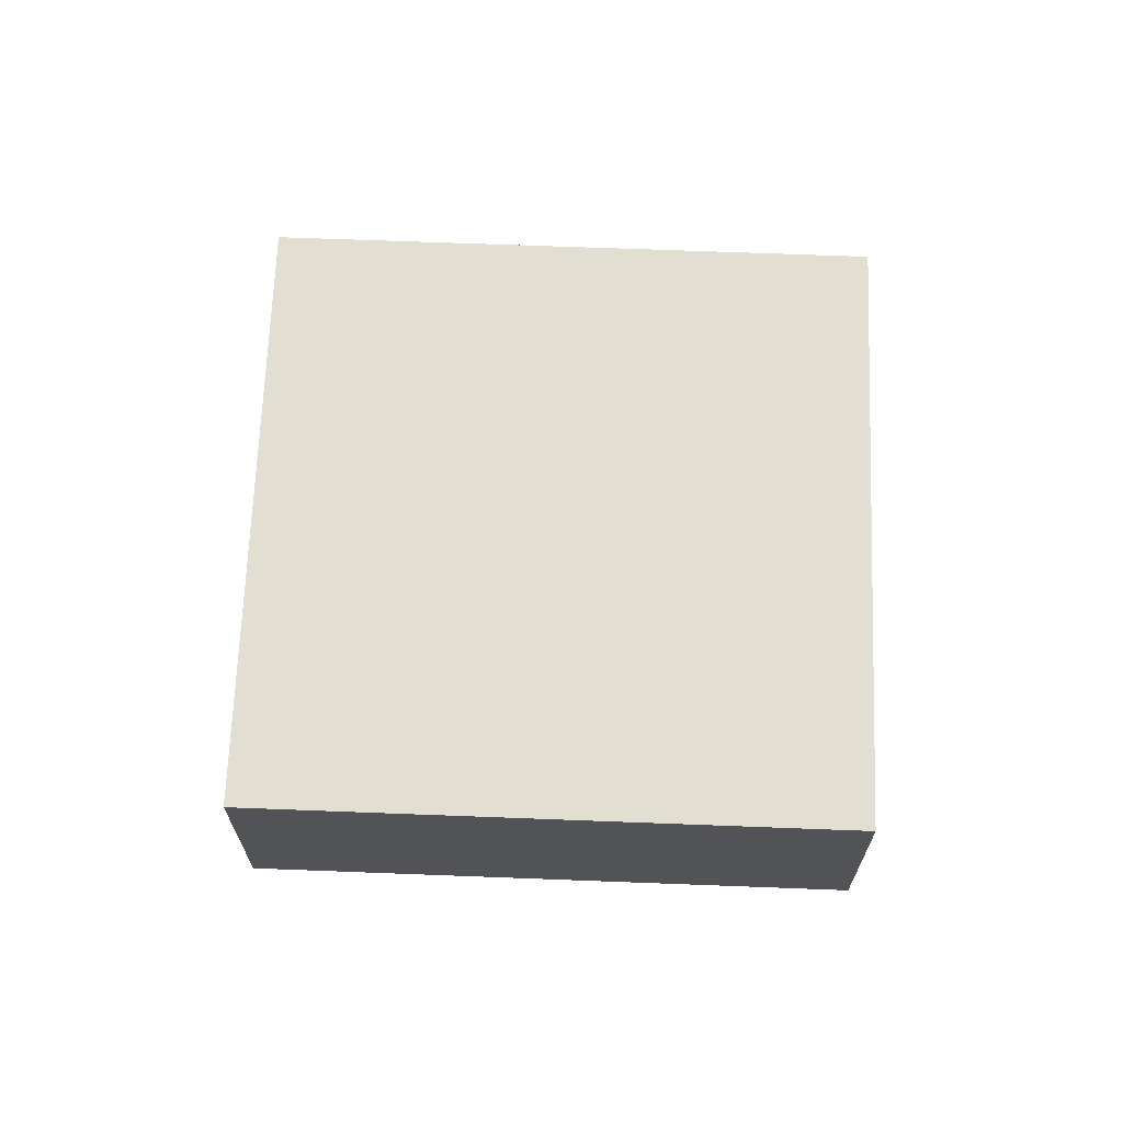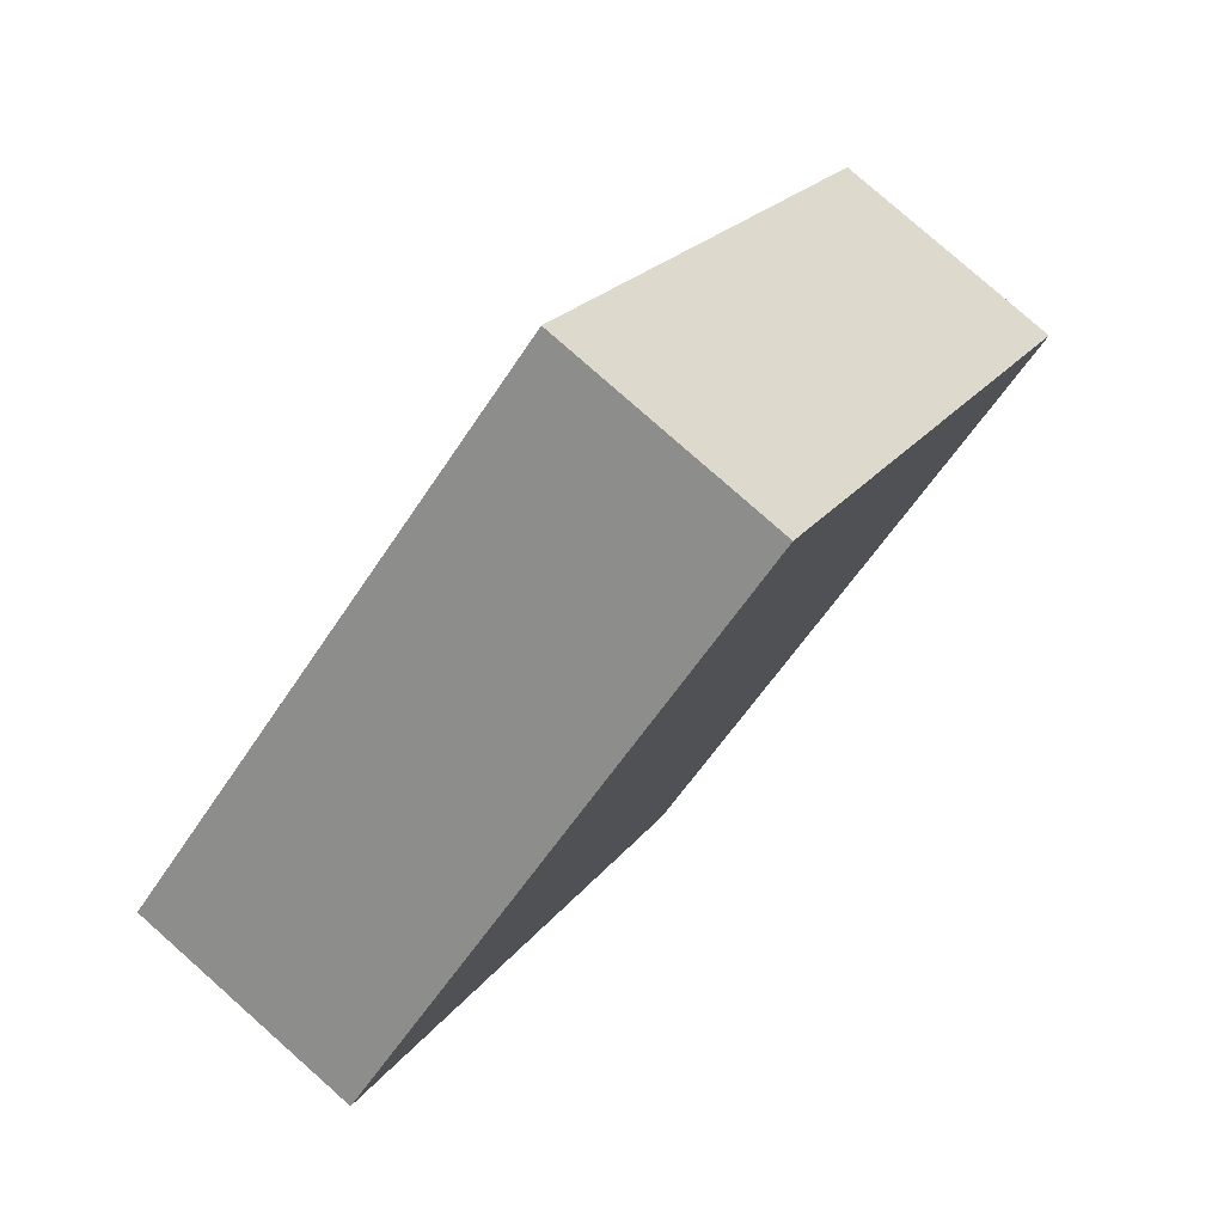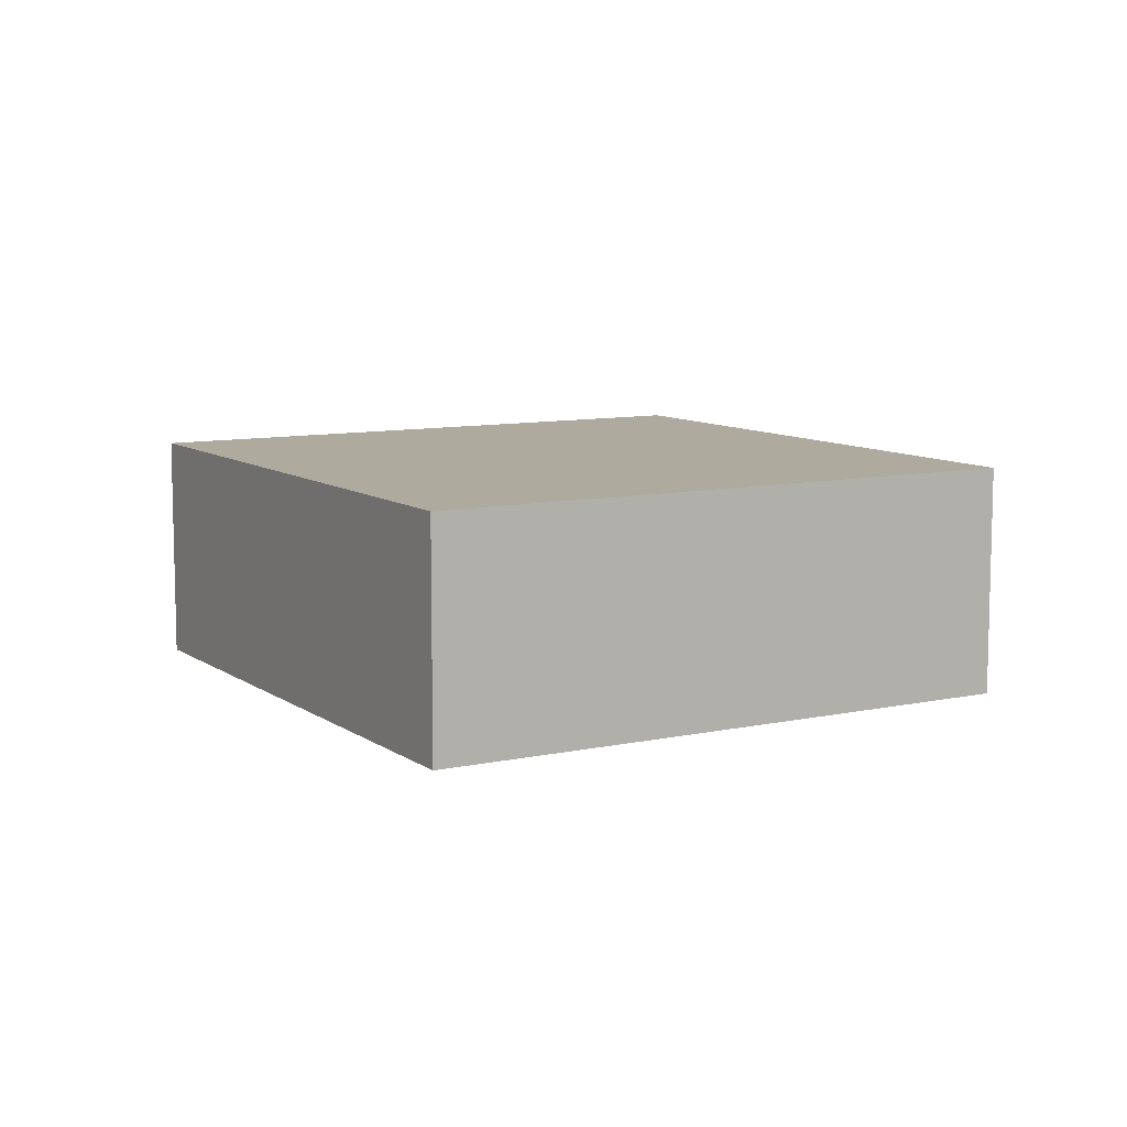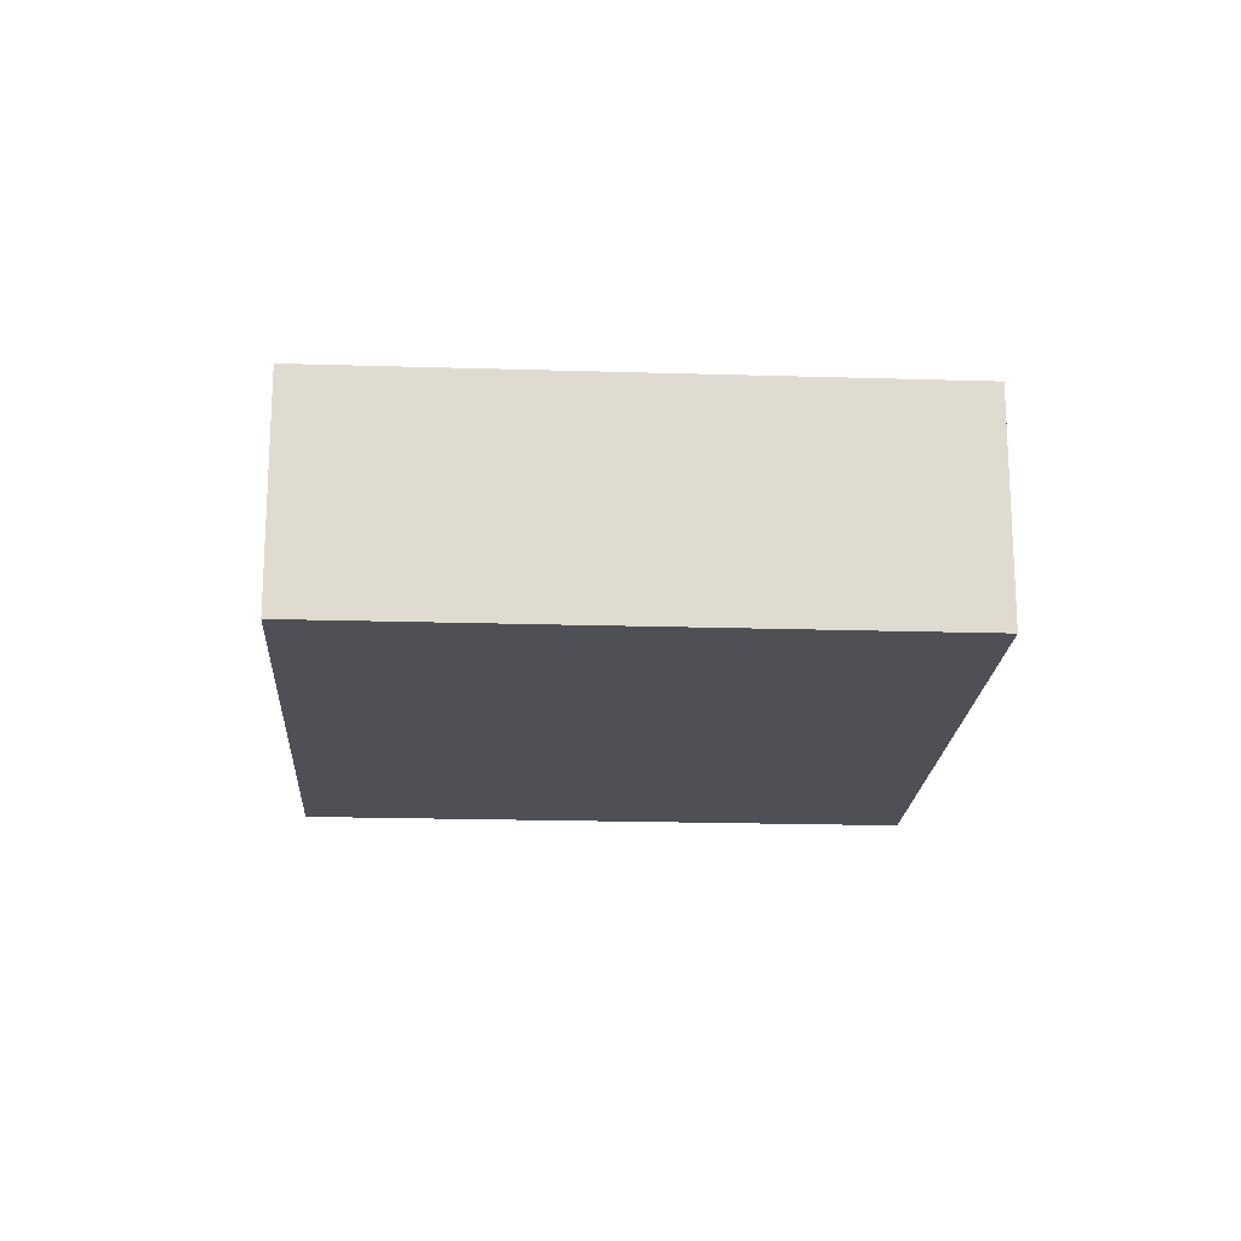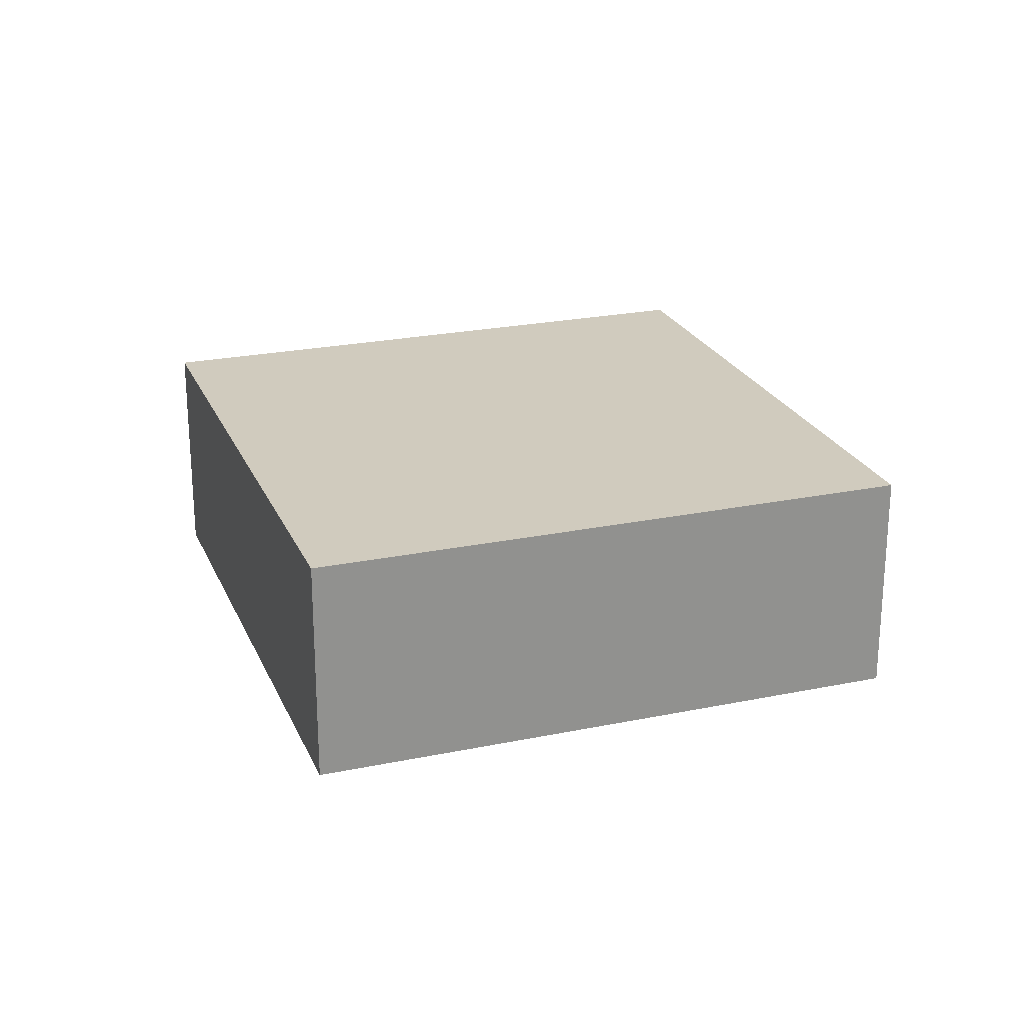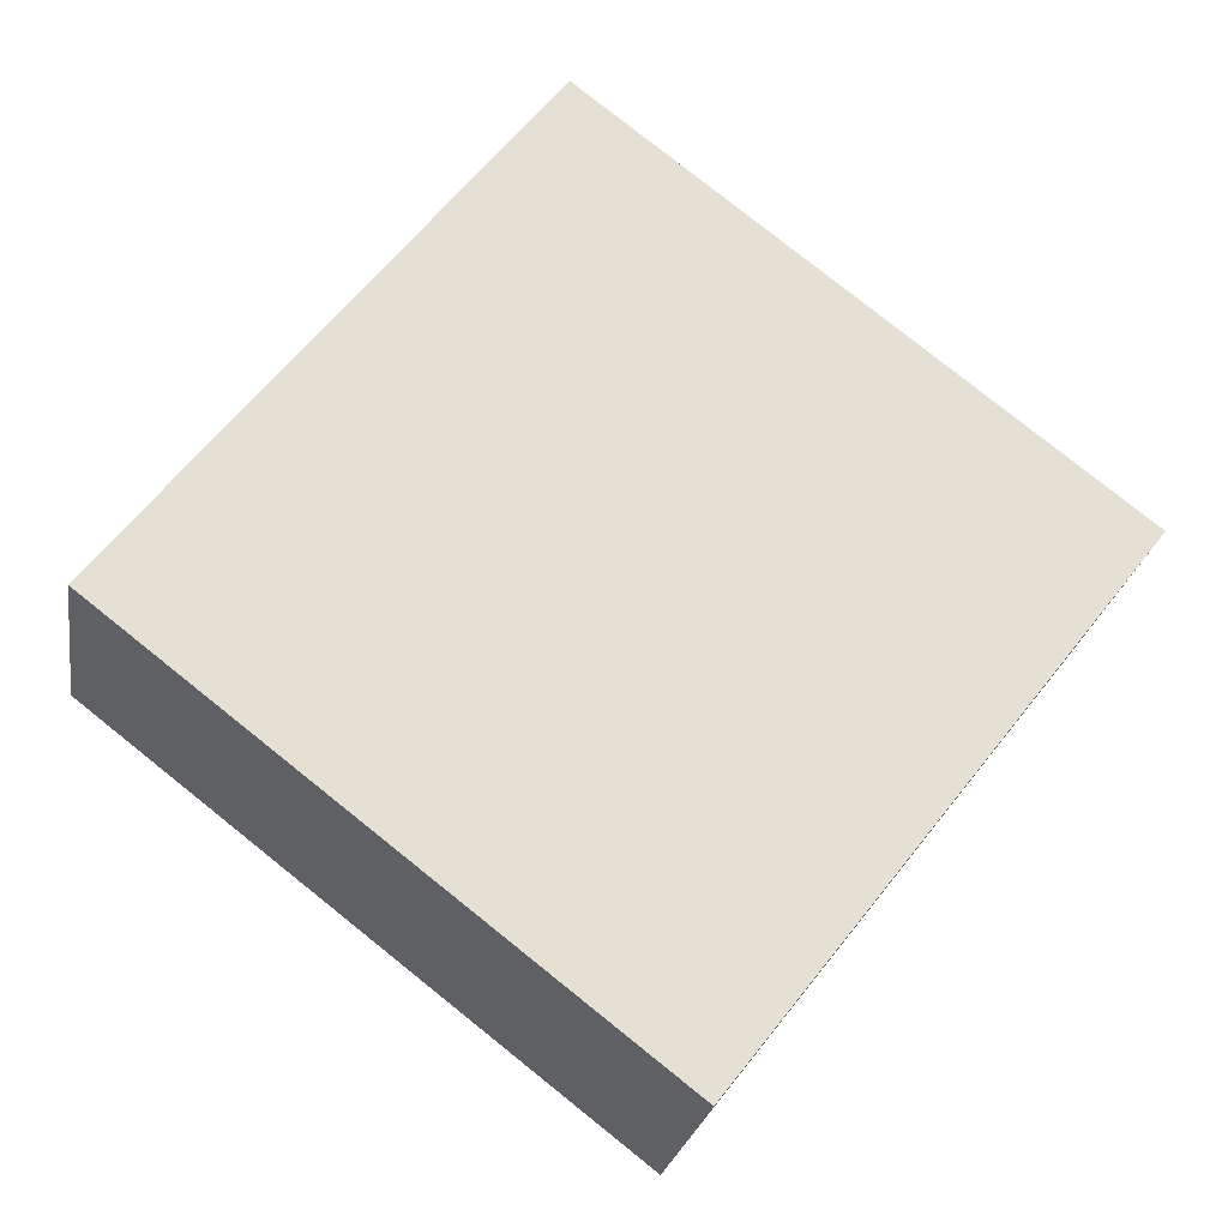
<metadata>
{"format":"obj","ext":"obj","renderer":"f3d","projection":"perspective","resolution":1024,"background":"white","views":[{"elev":67.8,"azim":-50.0,"up":"+Y"},{"elev":79.3,"azim":131.5,"up":"+Z"},{"elev":9.2,"azim":-172.3,"up":"+Y"},{"elev":-19.3,"azim":124.5,"up":"+Y"},{"elev":23.6,"azim":-161.4,"up":"+Y"},{"elev":-23.4,"azim":-9.0,"up":"+Z"}]}
</metadata>
<code>
v  0 2.465 1.509e-16
v  9.442 2.465 1.172
v  5.324 2.465 -4.133
v  4.118 2.465 5.305
v  5.324 2.531e-16 -4.133
v  0 0 0
v  4.118 -3.248e-16 5.305
v  9.442 -7.176e-17 1.172
g defaultobject
f 1 2 3
f 2 1 4
f 5 1 3
f 1 5 6
f 6 4 1
f 4 6 7
f 7 2 4
f 2 7 8
f 8 3 2
f 3 8 5
f 8 6 5
f 6 8 7

</code>
